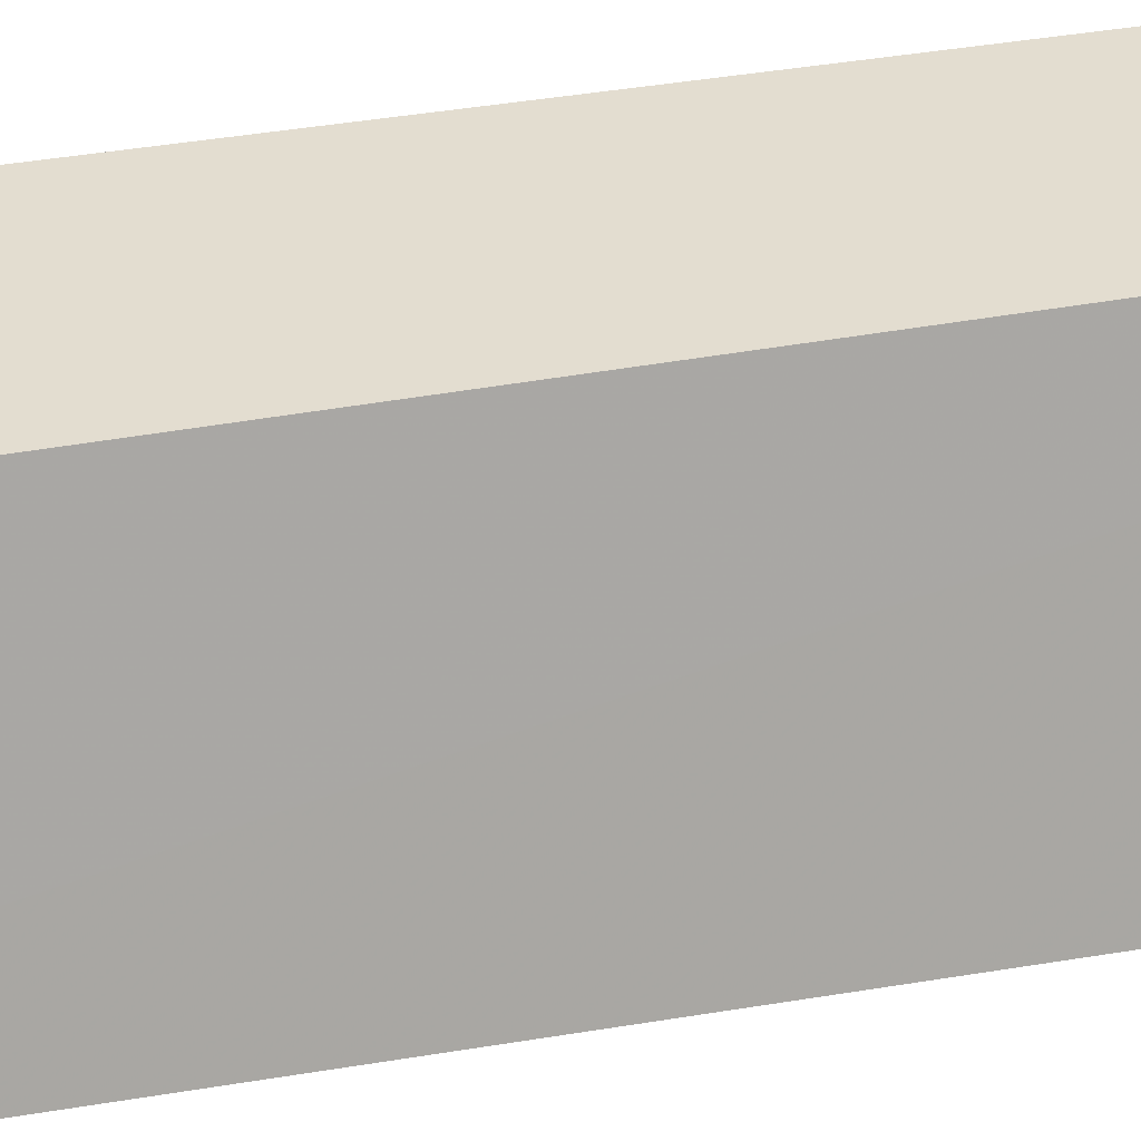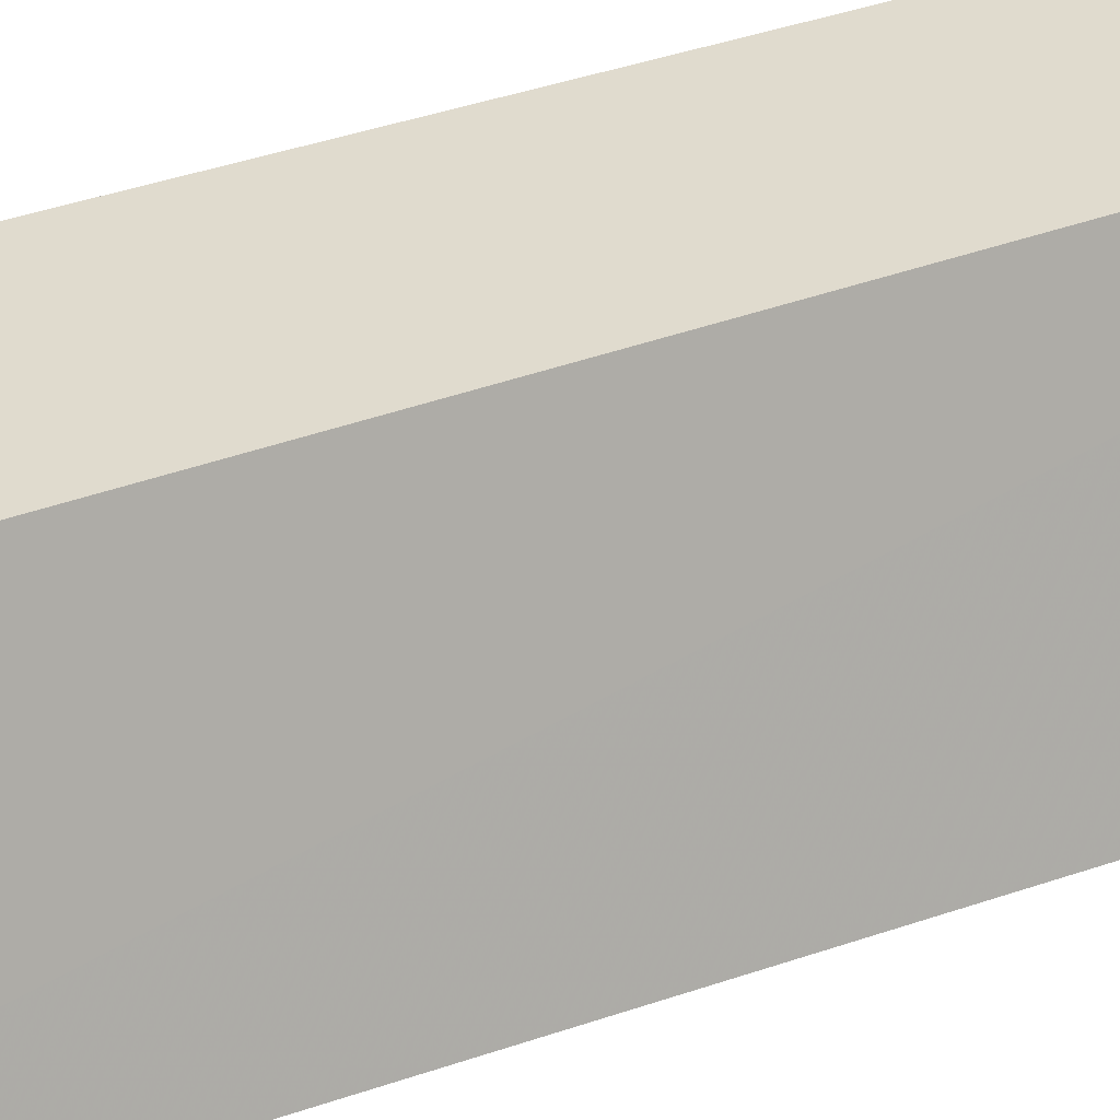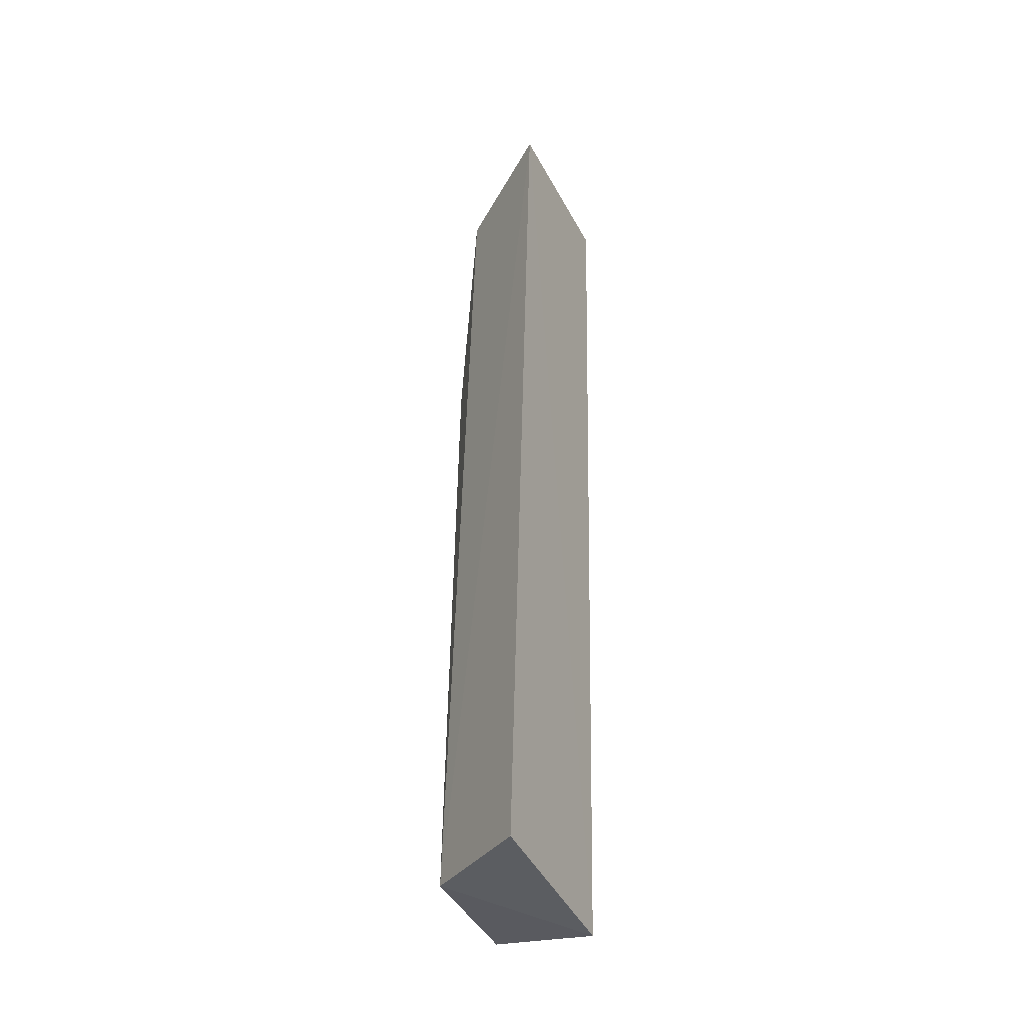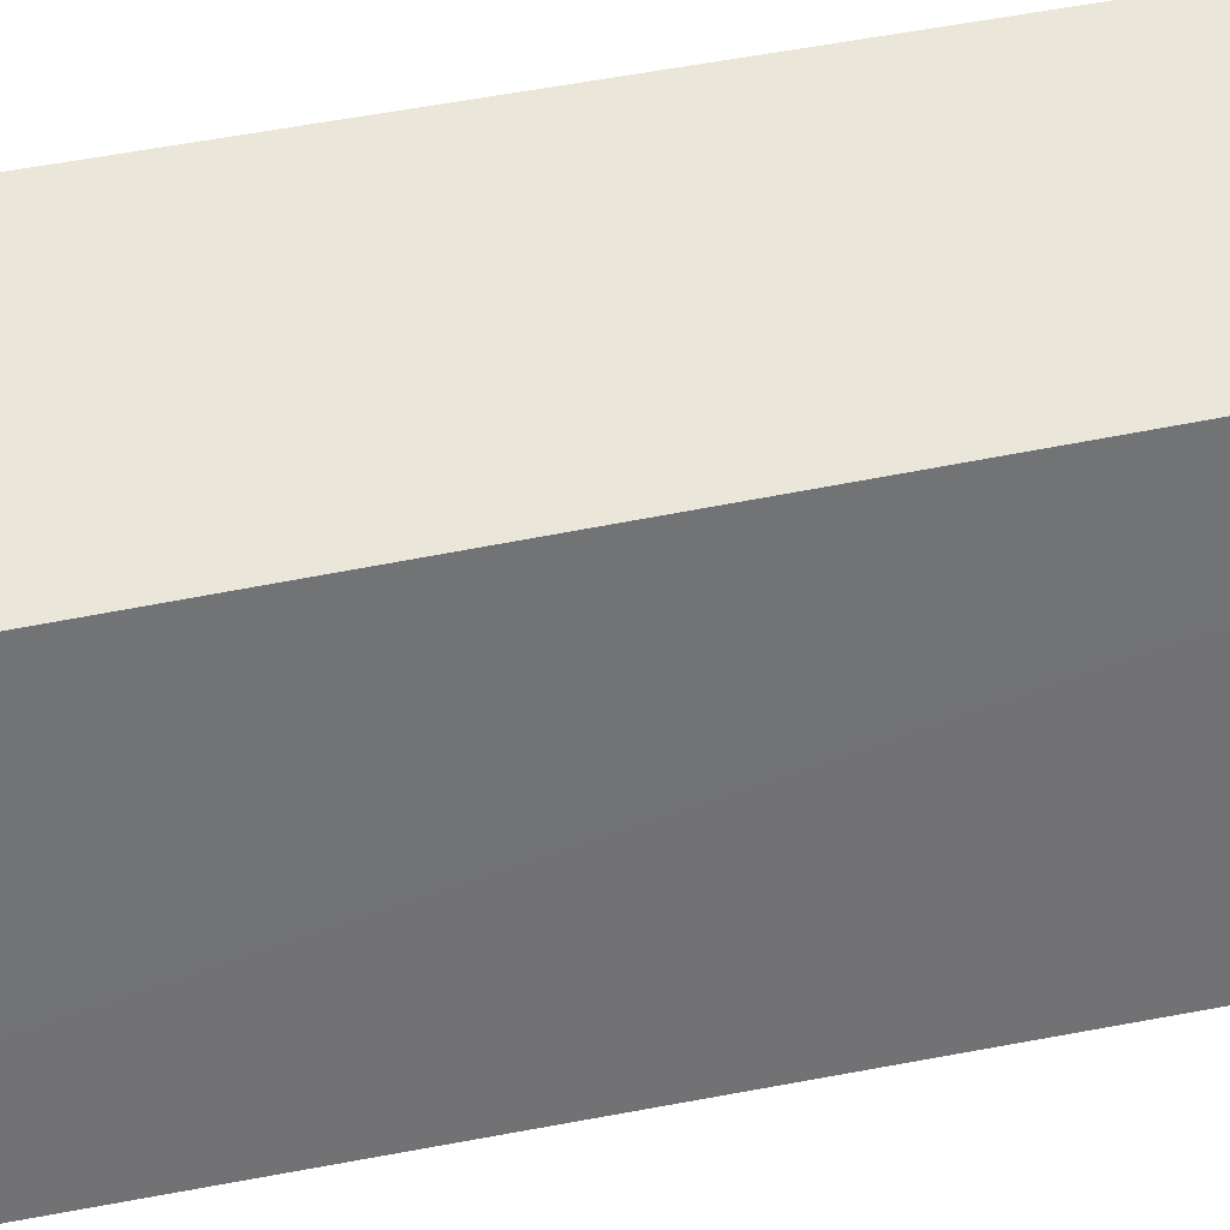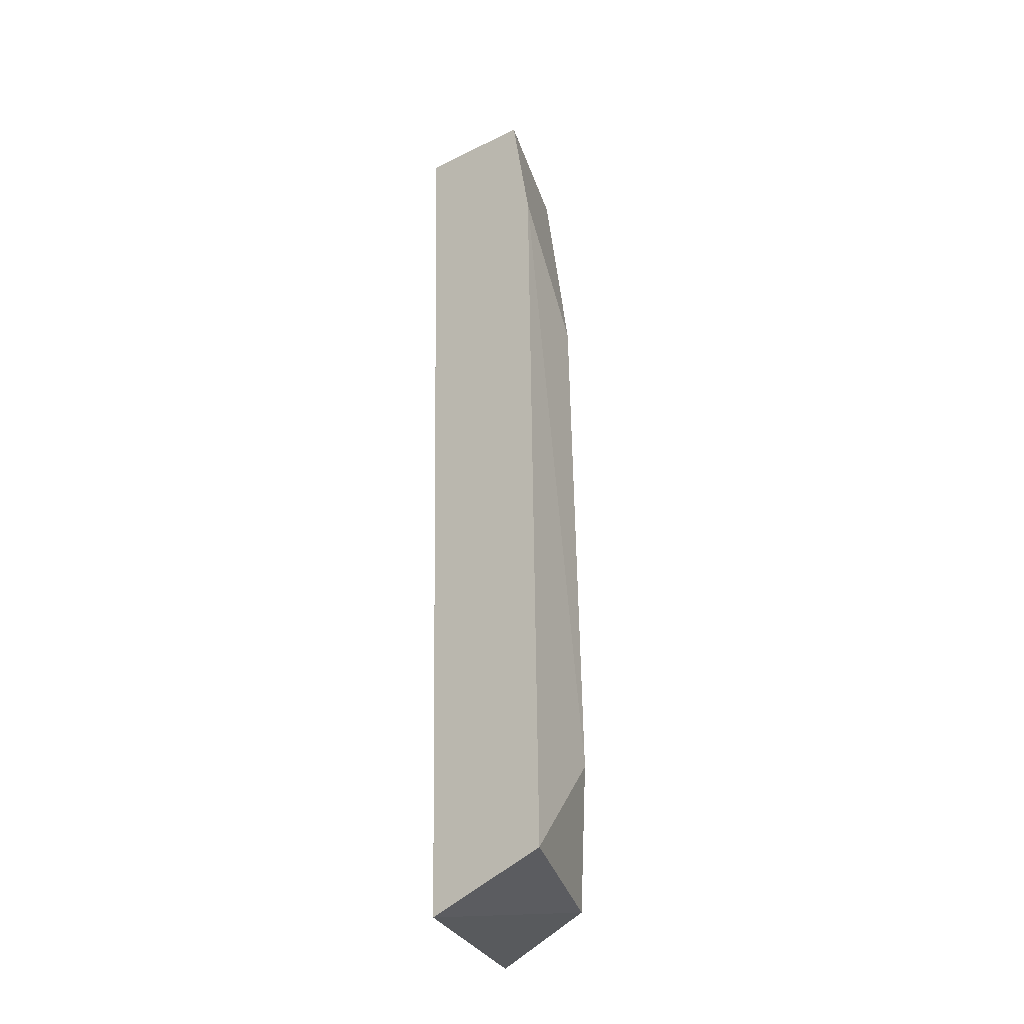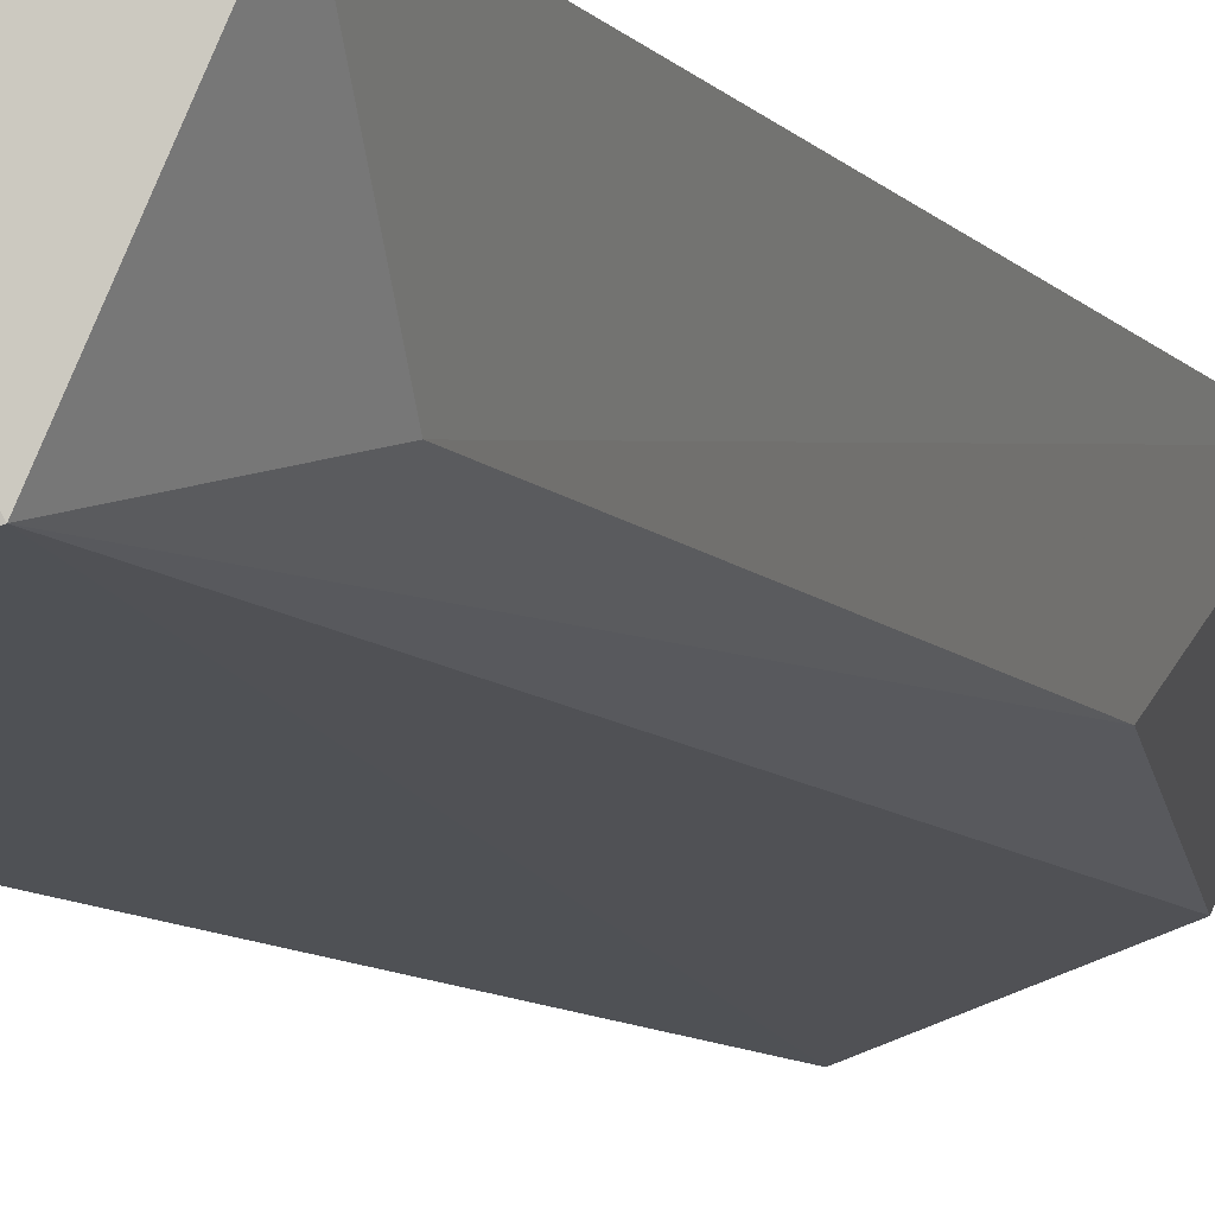
<metadata>
{"format":"obj","ext":"obj","renderer":"f3d","projection":"perspective","resolution":1024,"background":"white","views":[{"elev":35.5,"azim":-102.4,"up":"+Z"},{"elev":33.7,"azim":-115.8,"up":"+Z"},{"elev":-40.0,"azim":-135.7,"up":"+Y"},{"elev":54.9,"azim":-100.6,"up":"+Z"},{"elev":-33.0,"azim":40.5,"up":"+Y"},{"elev":-8.2,"azim":21.1,"up":"+Z"}]}
</metadata>
<code>
v 0.4759 -0.05977 0.02666
v 0.4925 -0.0552 0.02666
v 0.4725 0.06527 0.02666
v 0.4677 -0.05847 0.003831
v 0.4848 -0.05638 0.009165
v 0.4647 0.06403 0.004955
v 0.4887 0.06304 0.02666
v 0.4885 0.0303 0.01411
v 0.4914 0.04592 0.02666
v 0.4894 -0.03956 0.0137
v 0.4819 0.06196 0.01042
f 5 2 1
f 5 1 4
f 6 1 3
f 6 4 1
f 6 5 4
f 7 6 3
f 9 8 7
f 9 7 3
f 9 1 2
f 9 3 1
f 10 2 5
f 10 5 8
f 10 9 2
f 10 8 9
f 11 8 5
f 11 5 6
f 11 6 7
f 11 7 8

</code>
